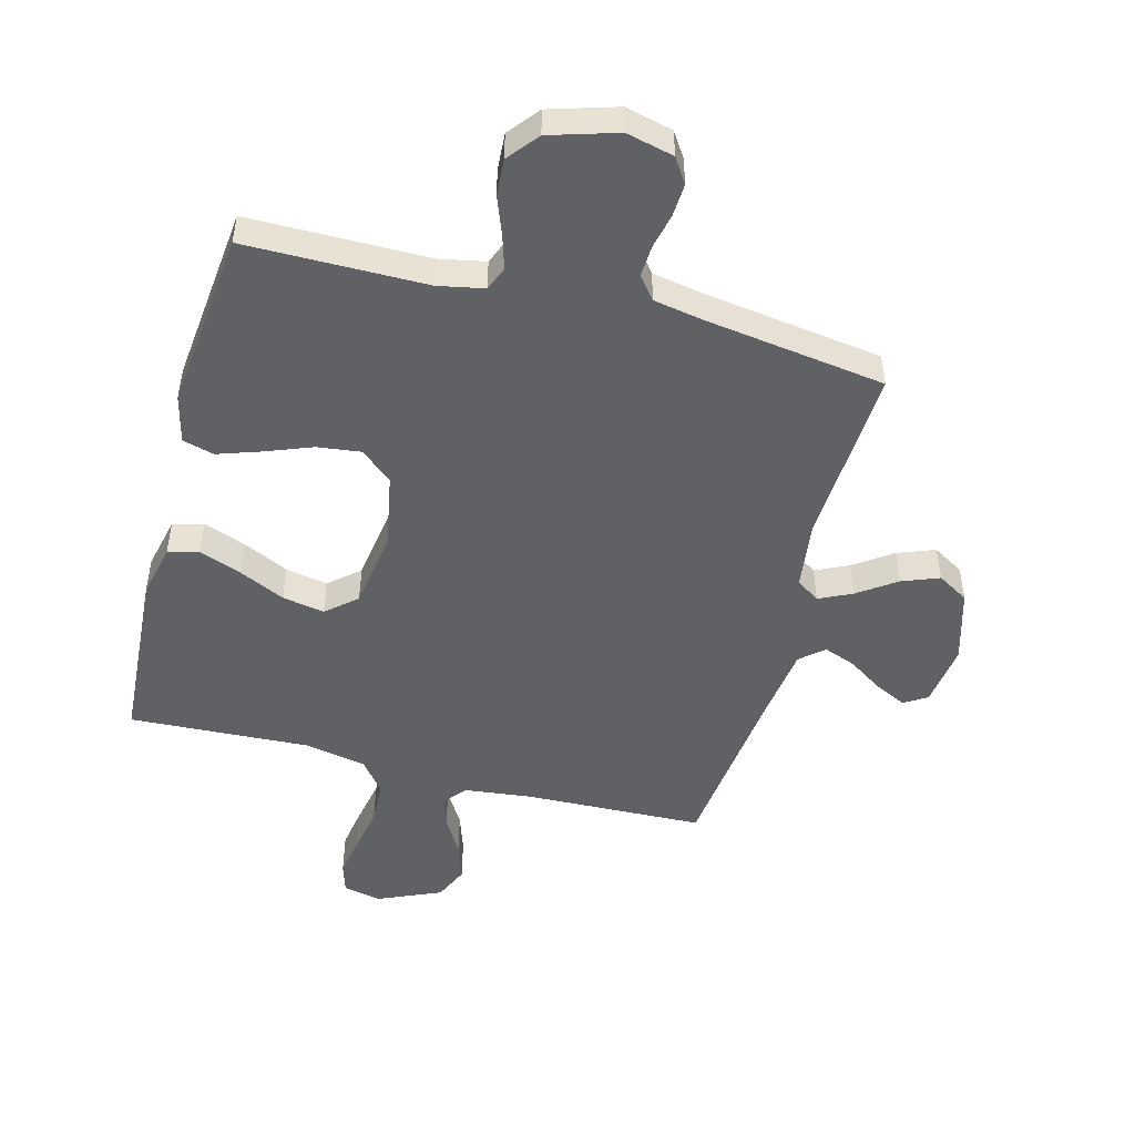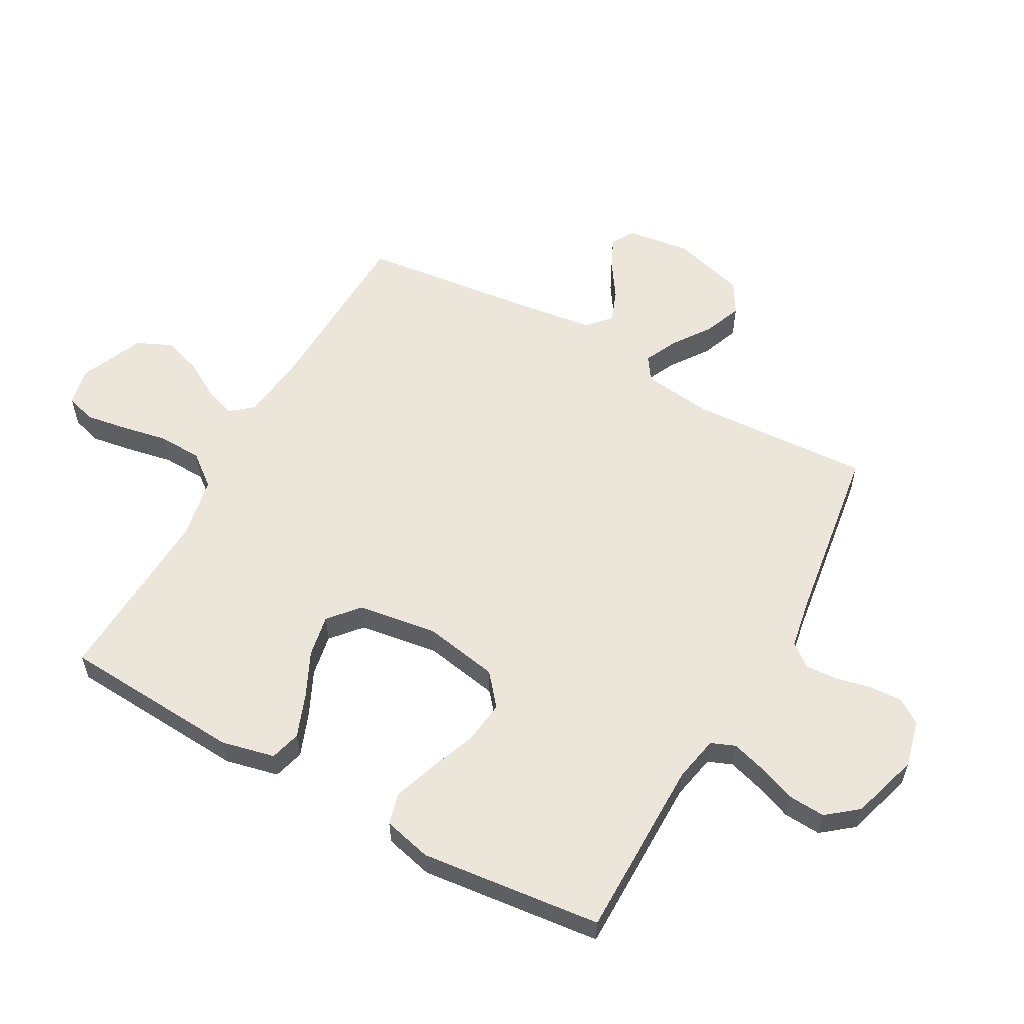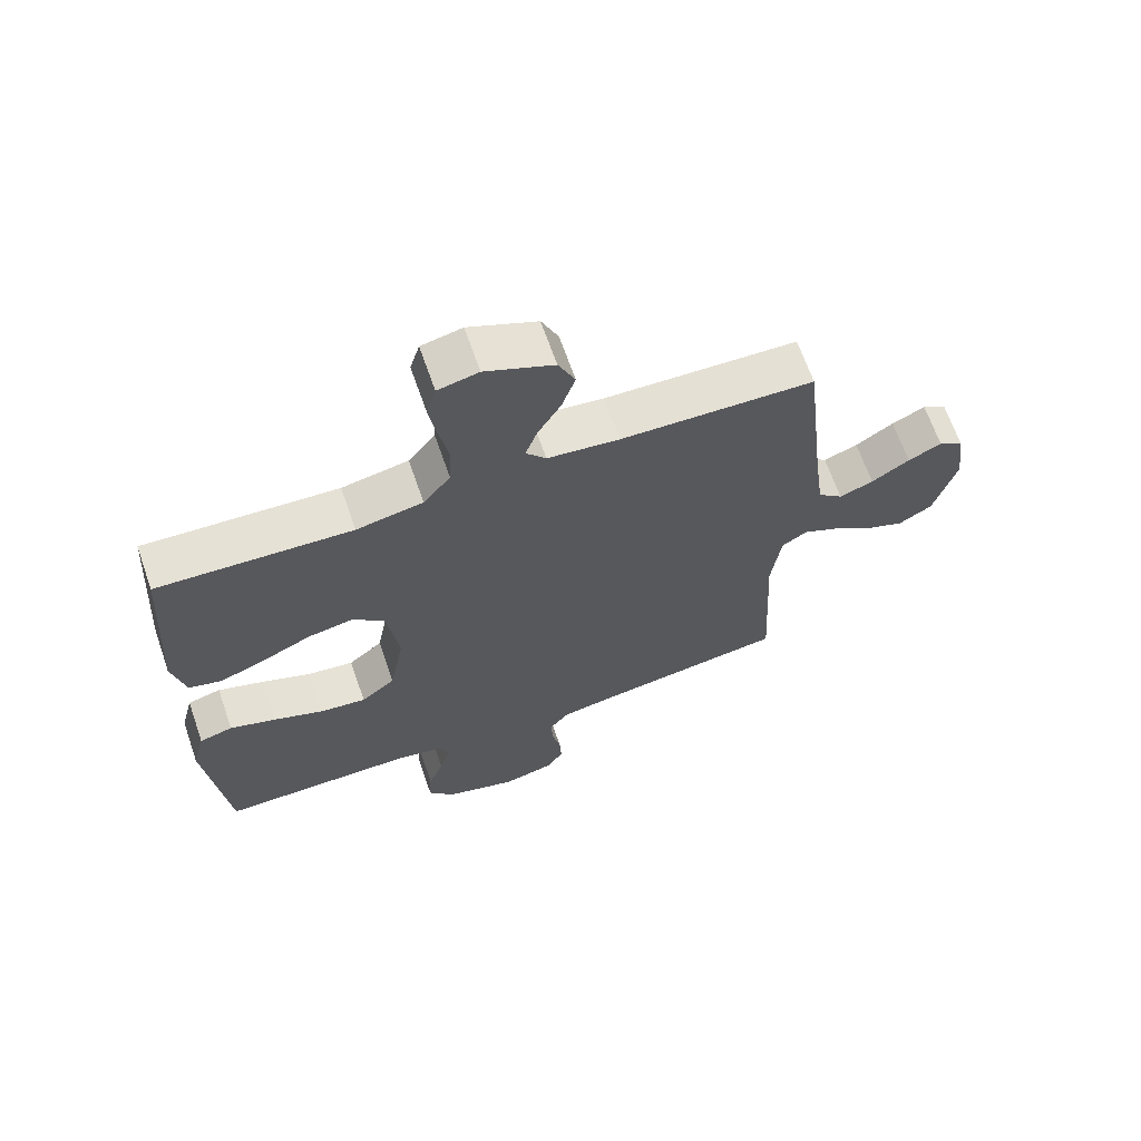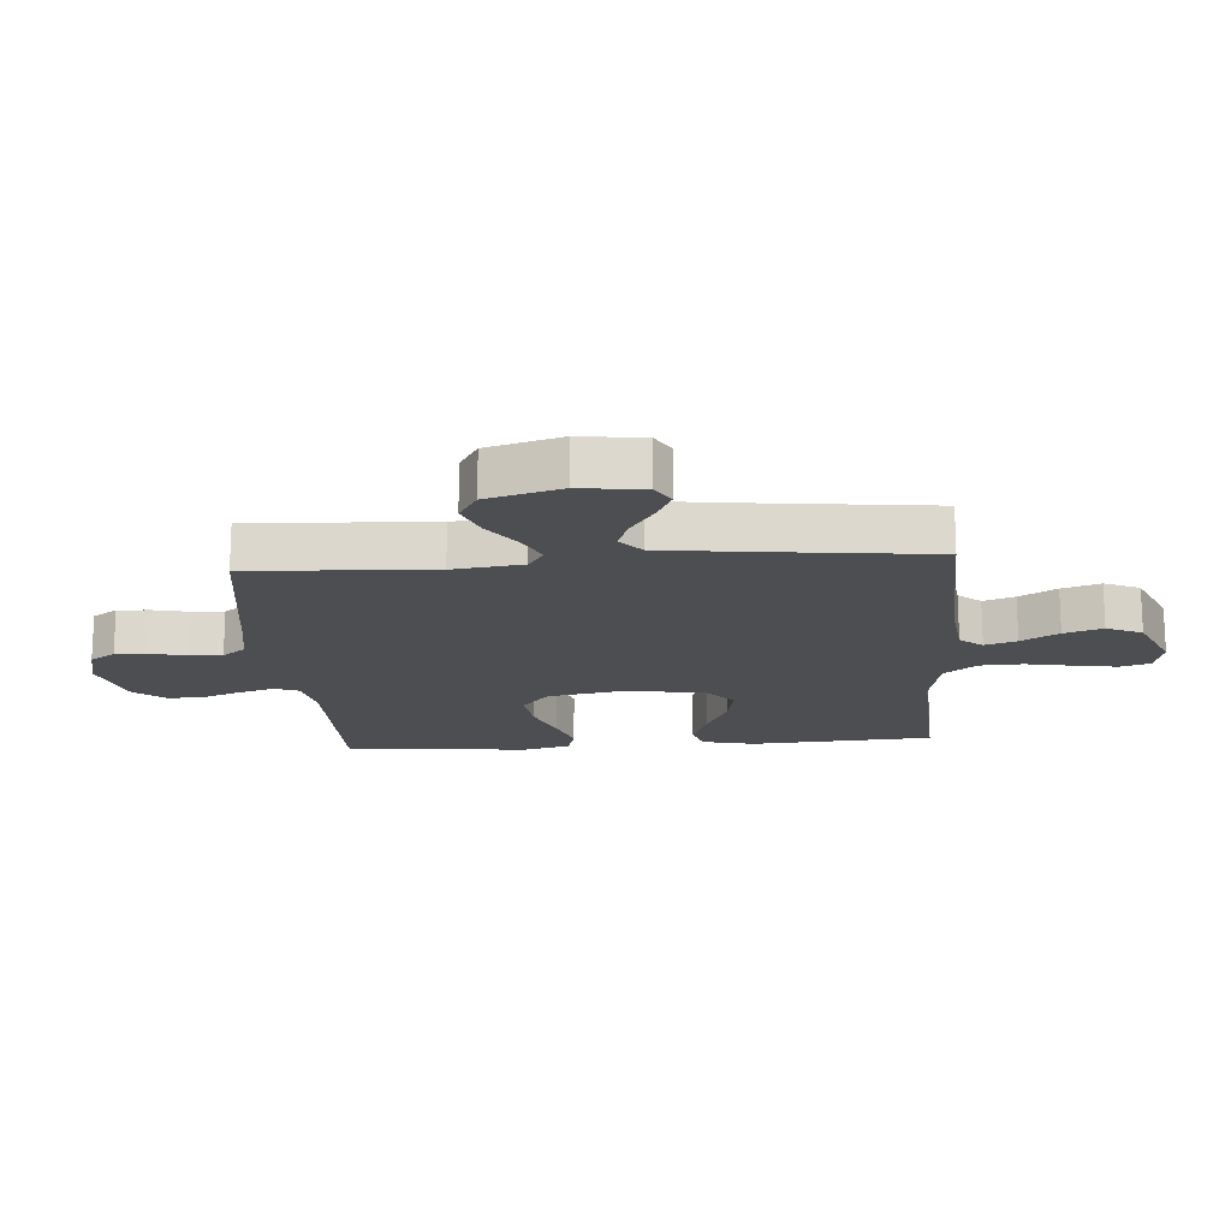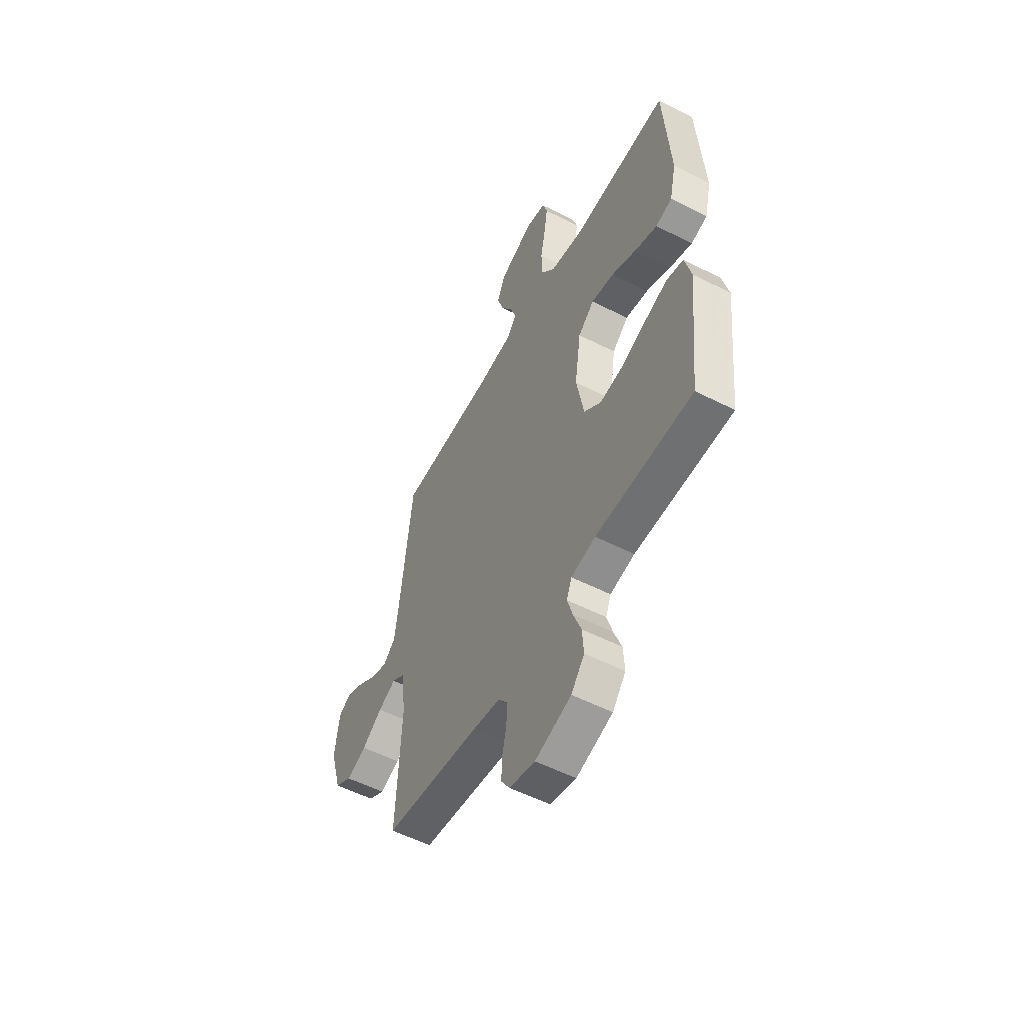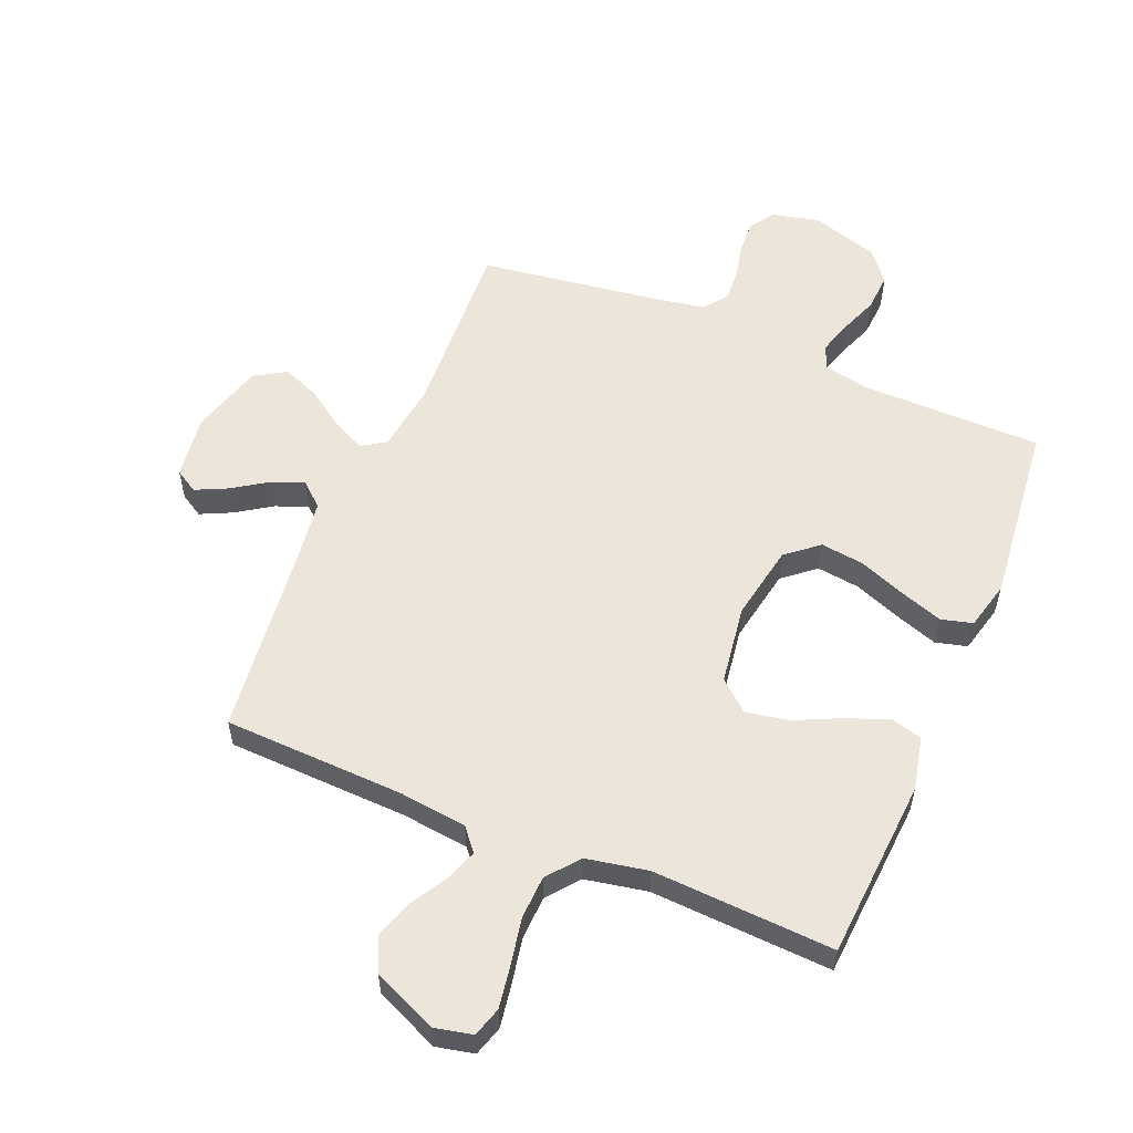
<metadata>
{"format":"obj","ext":"obj","renderer":"f3d","projection":"perspective","resolution":1024,"background":"white","views":[{"elev":-48.9,"azim":165.2,"up":"+Y"},{"elev":57.4,"azim":119.0,"up":"+Y"},{"elev":66.5,"azim":160.8,"up":"+Z"},{"elev":-17.0,"azim":-85.8,"up":"+Y"},{"elev":-54.8,"azim":61.8,"up":"+Z"},{"elev":56.5,"azim":22.7,"up":"+Y"}]}
</metadata>
<code>
v -0.5 0.07 -0.5
v -0.484 0.07 -0.2
v -0.499 0.07 -0.085
v -0.538 0.07 -0.059
v -0.593 0.07 -0.085
v -0.656 0.07 -0.129
v -0.718 0.07 -0.153
v -0.77 0.07 -0.122
v -0.805 0.07 0
v -0.791 0.07 0.105
v -0.753 0.07 0.128
v -0.701 0.07 0.103
v -0.642 0.07 0.064
v -0.589 0.07 0.044
v -0.55 0.07 0.078
v -0.534 0.07 0.2
v -0.5 0.07 0.5
v -0.2 0.07 0.51
v -0.088 0.07 0.523
v -0.057 0.07 0.56
v -0.075 0.07 0.612
v -0.111 0.07 0.673
v -0.132 0.07 0.736
v -0.106 0.07 0.794
v 0 0.07 0.84
v 0.063 0.07 0.826
v 0.078 0.07 0.777
v 0.067 0.07 0.708
v 0.052 0.07 0.63
v 0.055 0.07 0.558
v 0.097 0.07 0.505
v 0.2 0.07 0.485
v 0.5 0.07 0.5
v 0.52 0.07 0.2
v 0.5 0.07 0.112
v 0.449 0.07 0.098
v 0.378 0.07 0.125
v 0.302 0.07 0.161
v 0.232 0.07 0.174
v 0.182 0.07 0.131
v 0.163 0.07 0
v 0.186 0.07 -0.125
v 0.239 0.07 -0.169
v 0.311 0.07 -0.16
v 0.389 0.07 -0.13
v 0.46 0.07 -0.106
v 0.512 0.07 -0.12
v 0.532 0.07 -0.2
v 0.5 0.07 -0.5
v 0.2 0.07 -0.501
v 0.124 0.07 -0.516
v 0.108 0.07 -0.556
v 0.125 0.07 -0.612
v 0.149 0.07 -0.675
v 0.153 0.07 -0.737
v 0.112 0.07 -0.788
v 0 0.07 -0.822
v -0.079 0.07 -0.803
v -0.106 0.07 -0.762
v -0.103 0.07 -0.707
v -0.09 0.07 -0.649
v -0.087 0.07 -0.596
v -0.117 0.07 -0.558
v -0.2 0.07 -0.543
v -0.5 0 -0.5
v -0.484 0 -0.2
v -0.499 0 -0.085
v -0.538 0 -0.059
v -0.593 0 -0.085
v -0.656 0 -0.129
v -0.718 0 -0.153
v -0.77 0 -0.122
v -0.805 0 0
v -0.791 0 0.105
v -0.753 0 0.128
v -0.701 0 0.103
v -0.642 0 0.064
v -0.589 0 0.044
v -0.55 0 0.078
v -0.534 0 0.2
v -0.5 0 0.5
v -0.2 0 0.51
v -0.088 0 0.523
v -0.057 0 0.56
v -0.075 0 0.612
v -0.111 0 0.673
v -0.132 0 0.736
v -0.106 0 0.794
v 0 0 0.84
v 0.063 0 0.826
v 0.078 0 0.777
v 0.067 0 0.708
v 0.052 0 0.63
v 0.055 0 0.558
v 0.097 0 0.505
v 0.2 0 0.485
v 0.5 0 0.5
v 0.52 0 0.2
v 0.5 0 0.112
v 0.449 0 0.098
v 0.378 0 0.125
v 0.302 0 0.161
v 0.232 0 0.174
v 0.182 0 0.131
v 0.163 0 0
v 0.186 0 -0.125
v 0.239 0 -0.169
v 0.311 0 -0.16
v 0.389 0 -0.13
v 0.46 0 -0.106
v 0.512 0 -0.12
v 0.532 0 -0.2
v 0.5 0 -0.5
v 0.2 0 -0.501
v 0.124 0 -0.516
v 0.108 0 -0.556
v 0.125 0 -0.612
v 0.149 0 -0.675
v 0.153 0 -0.737
v 0.112 0 -0.788
v 0 0 -0.822
v -0.079 0 -0.803
v -0.106 0 -0.762
v -0.103 0 -0.707
v -0.09 0 -0.649
v -0.087 0 -0.596
v -0.117 0 -0.558
v -0.2 0 -0.543
f 59 60 61
f 58 59 61
f 57 58 61
f 56 57 61
f 55 56 61
f 54 55 61
f 53 54 61
f 52 53 61 62
f 51 52 62 63
f 48 49 50
f 47 48 50
f 46 47 50
f 45 46 50
f 44 45 50
f 51 63 64
f 50 51 64
f 44 50 64
f 43 44 64
f 36 37 38
f 35 36 38
f 34 35 38
f 33 34 38
f 32 33 38
f 31 32 38 39
f 30 31 39 40
f 27 28 29
f 26 27 29
f 25 26 29
f 24 25 29
f 23 24 29
f 22 23 29
f 21 22 29
f 20 21 29 30
f 30 40 41
f 20 30 41
f 19 20 41
f 16 17 18
f 19 41 42
f 18 19 42
f 16 18 42
f 15 16 42
f 11 12 13
f 10 11 13
f 9 10 13
f 8 9 13
f 7 8 13
f 6 7 13
f 5 6 13
f 4 5 13 14
f 64 1 2
f 43 64 2
f 42 43 2
f 14 15 42
f 4 14 42
f 3 4 42
f 2 3 42
f 125 124 123
f 125 123 122
f 125 122 121
f 125 121 120
f 125 120 119
f 125 119 118
f 125 118 117
f 126 125 117 116
f 127 126 116 115
f 114 113 112
f 114 112 111
f 114 111 110
f 114 110 109
f 114 109 108
f 128 127 115
f 128 115 114
f 128 114 108
f 128 108 107
f 102 101 100
f 102 100 99
f 102 99 98
f 102 98 97
f 102 97 96
f 103 102 96 95
f 104 103 95 94
f 93 92 91
f 93 91 90
f 93 90 89
f 93 89 88
f 93 88 87
f 93 87 86
f 93 86 85
f 94 93 85 84
f 105 104 94
f 105 94 84
f 105 84 83
f 82 81 80
f 106 105 83
f 106 83 82
f 106 82 80
f 106 80 79
f 77 76 75
f 77 75 74
f 77 74 73
f 77 73 72
f 77 72 71
f 77 71 70
f 77 70 69
f 78 77 69 68
f 66 65 128
f 66 128 107
f 66 107 106
f 106 79 78
f 106 78 68
f 106 68 67
f 106 67 66
f 1 65 66 2
f 2 66 67 3
f 3 67 68 4
f 4 68 69 5
f 5 69 70 6
f 6 70 71 7
f 7 71 72 8
f 8 72 73 9
f 9 73 74 10
f 10 74 75 11
f 11 75 76 12
f 12 76 77 13
f 13 77 78 14
f 14 78 79 15
f 15 79 80 16
f 16 80 81 17
f 17 81 82 18
f 18 82 83 19
f 19 83 84 20
f 20 84 85 21
f 21 85 86 22
f 22 86 87 23
f 23 87 88 24
f 24 88 89 25
f 25 89 90 26
f 26 90 91 27
f 27 91 92 28
f 28 92 93 29
f 29 93 94 30
f 30 94 95 31
f 31 95 96 32
f 32 96 97 33
f 33 97 98 34
f 34 98 99 35
f 35 99 100 36
f 36 100 101 37
f 37 101 102 38
f 38 102 103 39
f 39 103 104 40
f 40 104 105 41
f 41 105 106 42
f 42 106 107 43
f 43 107 108 44
f 44 108 109 45
f 45 109 110 46
f 46 110 111 47
f 47 111 112 48
f 48 112 113 49
f 49 113 114 50
f 50 114 115 51
f 51 115 116 52
f 52 116 117 53
f 53 117 118 54
f 54 118 119 55
f 55 119 120 56
f 56 120 121 57
f 57 121 122 58
f 58 122 123 59
f 59 123 124 60
f 60 124 125 61
f 61 125 126 62
f 62 126 127 63
f 63 127 128 64
f 64 128 65 1

</code>
